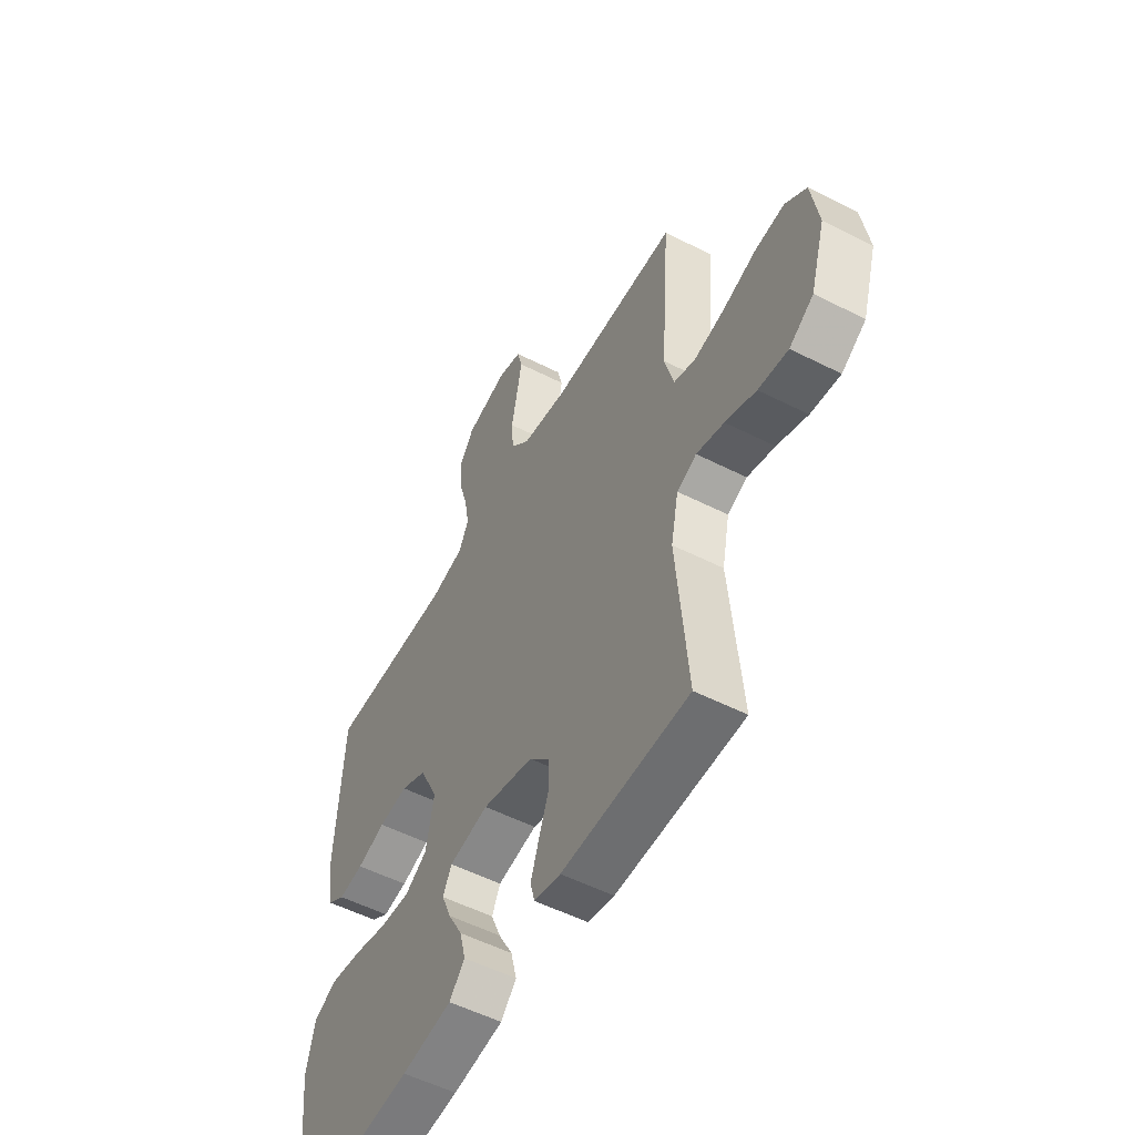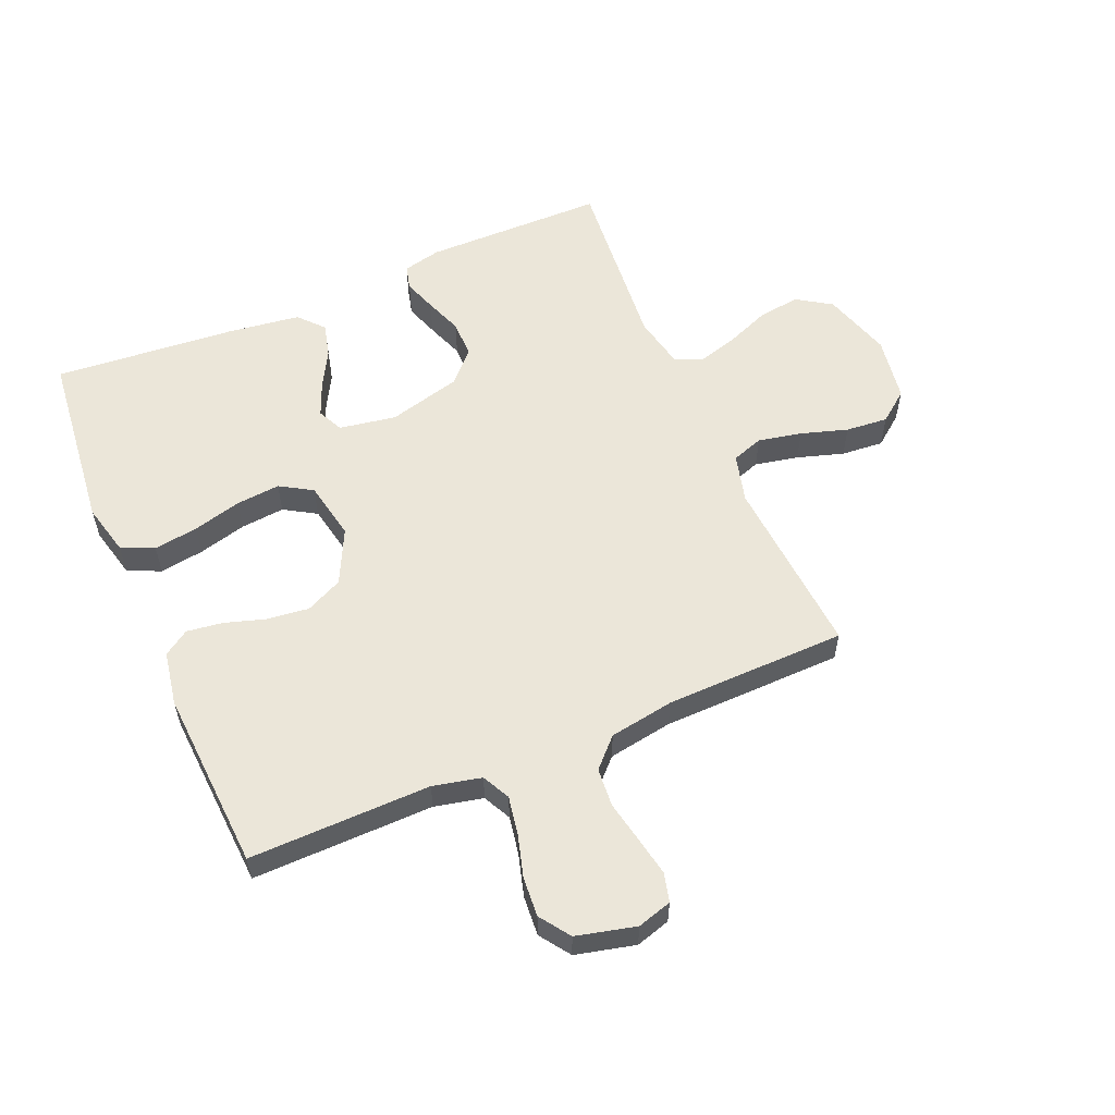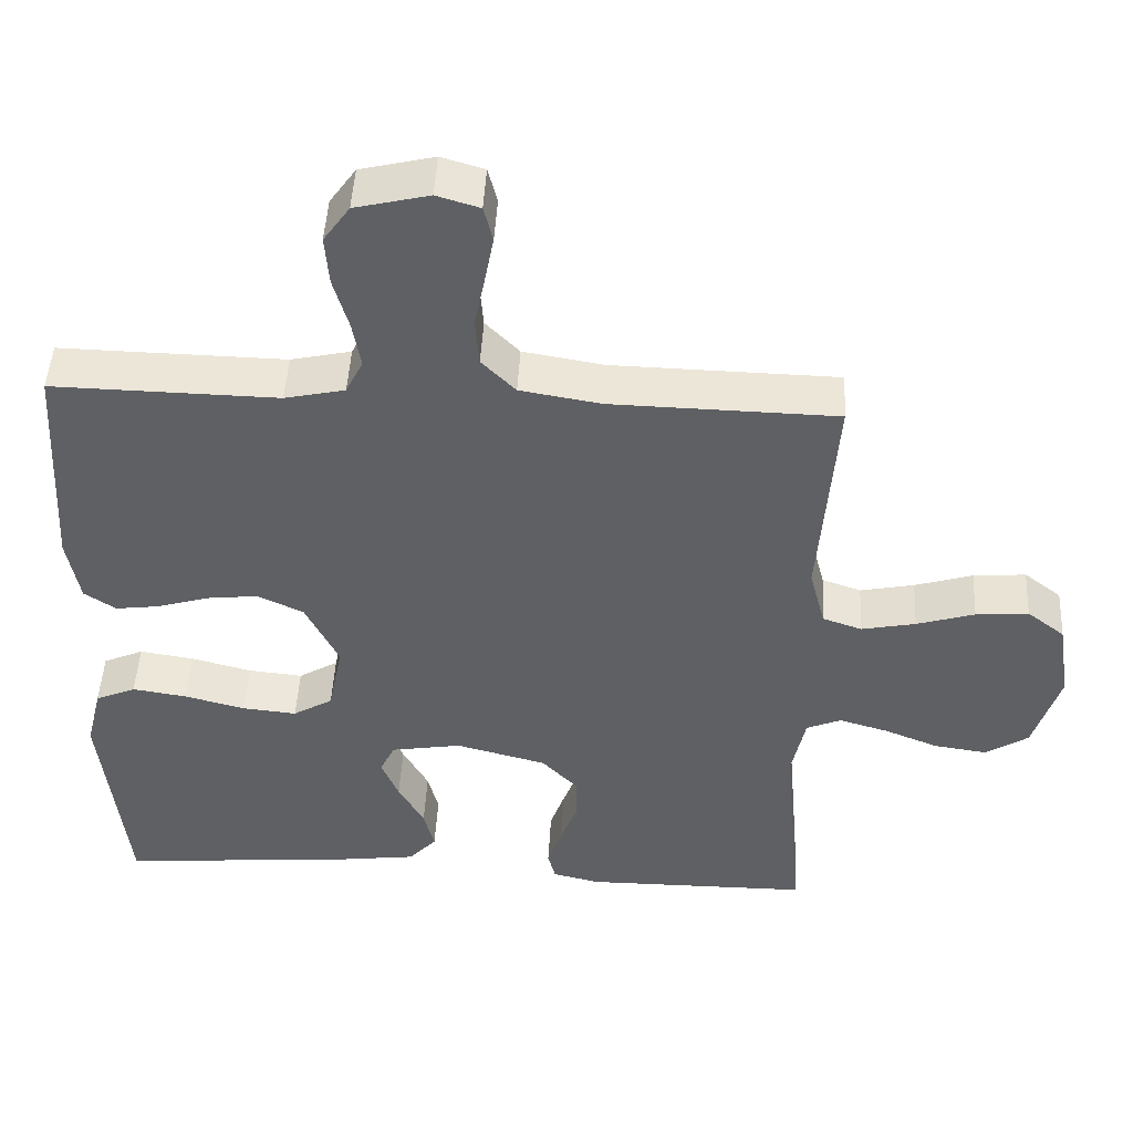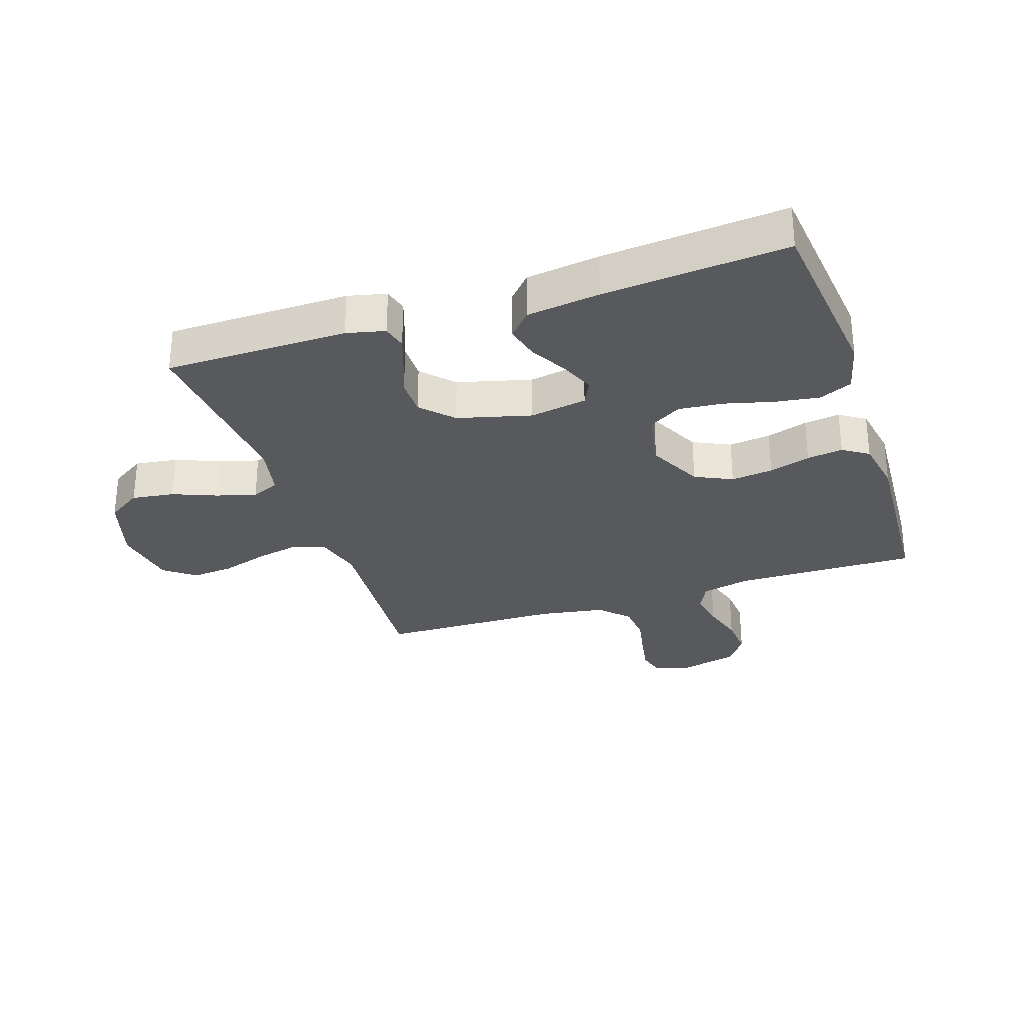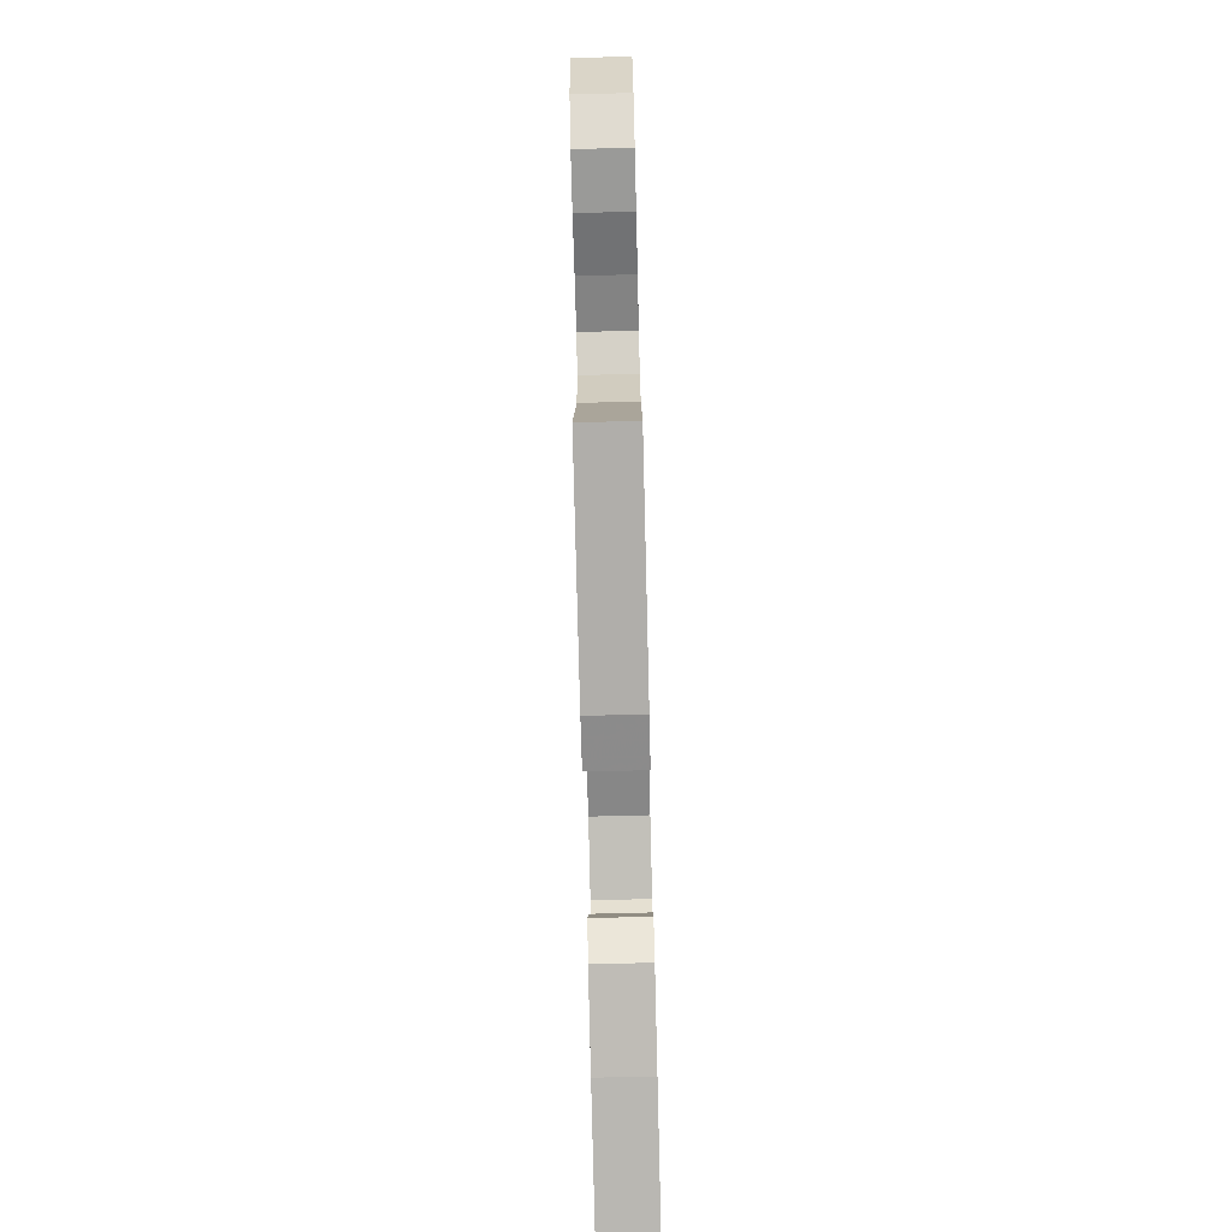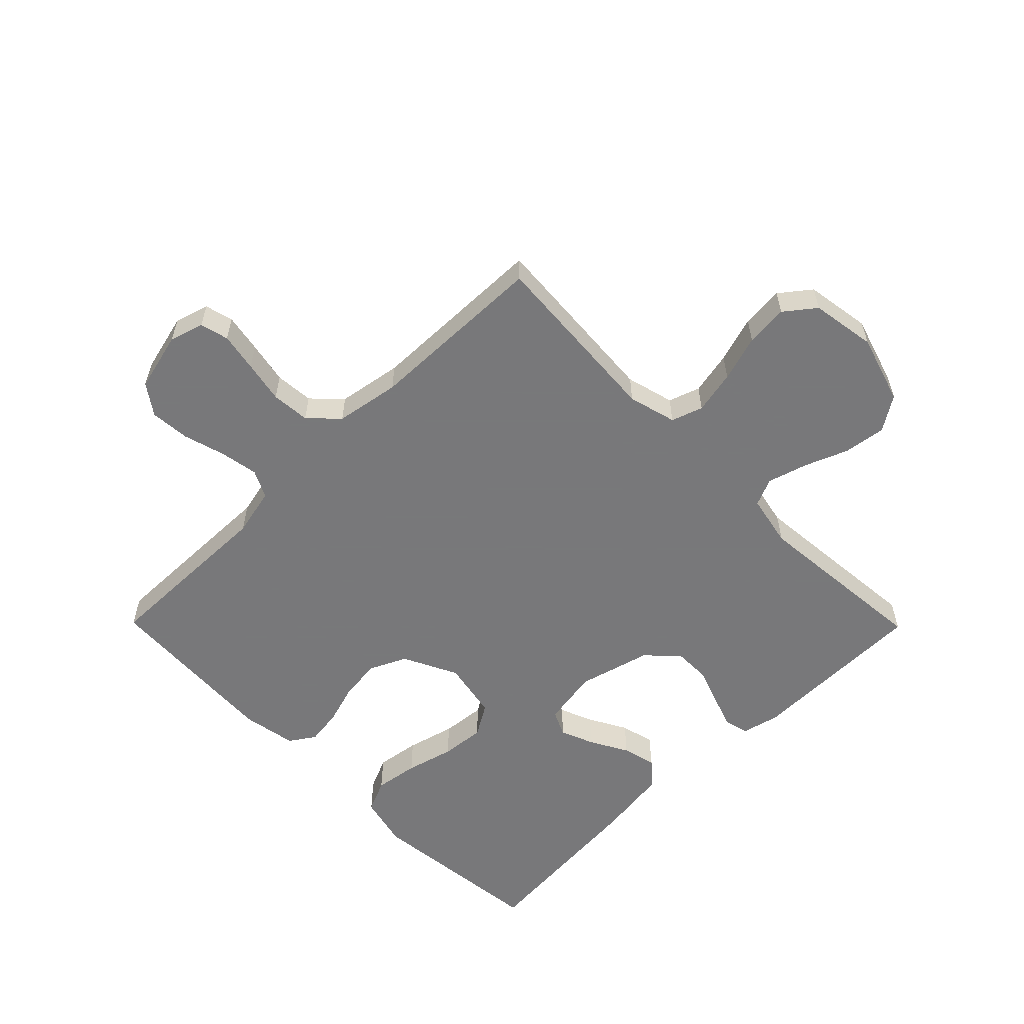
<metadata>
{"format":"obj","ext":"obj","renderer":"f3d","projection":"perspective","resolution":1024,"background":"white","views":[{"elev":-53.8,"azim":61.6,"up":"+Z"},{"elev":57.0,"azim":-23.1,"up":"+Y"},{"elev":47.7,"azim":3.1,"up":"+Z"},{"elev":-29.6,"azim":-161.5,"up":"+Y"},{"elev":-77.3,"azim":91.4,"up":"+Z"},{"elev":-57.6,"azim":44.6,"up":"+Y"}]}
</metadata>
<code>
v -0.5 0.07 0.5
v -0.2 0.07 0.495
v -0.12 0.07 0.513
v -0.097 0.07 0.559
v -0.108 0.07 0.622
v -0.128 0.07 0.692
v -0.133 0.07 0.758
v -0.098 0.07 0.808
v 0 0.07 0.832
v 0.057 0.07 0.815
v 0.069 0.07 0.768
v 0.057 0.07 0.704
v 0.043 0.07 0.634
v 0.048 0.07 0.57
v 0.093 0.07 0.524
v 0.2 0.07 0.506
v 0.5 0.07 0.5
v 0.478 0.07 0.2
v 0.499 0.07 0.12
v 0.551 0.07 0.102
v 0.623 0.07 0.117
v 0.7 0.07 0.141
v 0.77 0.07 0.147
v 0.82 0.07 0.108
v 0.837 0.07 0
v 0.802 0.07 -0.114
v 0.745 0.07 -0.151
v 0.675 0.07 -0.141
v 0.603 0.07 -0.112
v 0.538 0.07 -0.093
v 0.492 0.07 -0.113
v 0.474 0.07 -0.2
v 0.5 0.07 -0.5
v 0.2 0.07 -0.502
v 0.137 0.07 -0.487
v 0.127 0.07 -0.447
v 0.146 0.07 -0.392
v 0.169 0.07 -0.33
v 0.169 0.07 -0.269
v 0.121 0.07 -0.218
v 0 0.07 -0.186
v -0.094 0.07 -0.202
v -0.114 0.07 -0.244
v -0.091 0.07 -0.3
v -0.057 0.07 -0.362
v -0.043 0.07 -0.418
v -0.08 0.07 -0.459
v -0.2 0.07 -0.475
v -0.5 0.07 -0.5
v -0.532 0.07 -0.2
v -0.511 0.07 -0.114
v -0.457 0.07 -0.09
v -0.384 0.07 -0.101
v -0.304 0.07 -0.122
v -0.231 0.07 -0.129
v -0.178 0.07 -0.097
v -0.159 0.07 0
v -0.203 0.07 0.09
v -0.264 0.07 0.119
v -0.333 0.07 0.111
v -0.401 0.07 0.09
v -0.46 0.07 0.082
v -0.502 0.07 0.11
v -0.518 0.07 0.2
v -0.5 0 0.5
v -0.2 0 0.495
v -0.12 0 0.513
v -0.097 0 0.559
v -0.108 0 0.622
v -0.128 0 0.692
v -0.133 0 0.758
v -0.098 0 0.808
v 0 0 0.832
v 0.057 0 0.815
v 0.069 0 0.768
v 0.057 0 0.704
v 0.043 0 0.634
v 0.048 0 0.57
v 0.093 0 0.524
v 0.2 0 0.506
v 0.5 0 0.5
v 0.478 0 0.2
v 0.499 0 0.12
v 0.551 0 0.102
v 0.623 0 0.117
v 0.7 0 0.141
v 0.77 0 0.147
v 0.82 0 0.108
v 0.837 0 0
v 0.802 0 -0.114
v 0.745 0 -0.151
v 0.675 0 -0.141
v 0.603 0 -0.112
v 0.538 0 -0.093
v 0.492 0 -0.113
v 0.474 0 -0.2
v 0.5 0 -0.5
v 0.2 0 -0.502
v 0.137 0 -0.487
v 0.127 0 -0.447
v 0.146 0 -0.392
v 0.169 0 -0.33
v 0.169 0 -0.269
v 0.121 0 -0.218
v 0 0 -0.186
v -0.094 0 -0.202
v -0.114 0 -0.244
v -0.091 0 -0.3
v -0.057 0 -0.362
v -0.043 0 -0.418
v -0.08 0 -0.459
v -0.2 0 -0.475
v -0.5 0 -0.5
v -0.532 0 -0.2
v -0.511 0 -0.114
v -0.457 0 -0.09
v -0.384 0 -0.101
v -0.304 0 -0.122
v -0.231 0 -0.129
v -0.178 0 -0.097
v -0.159 0 0
v -0.203 0 0.09
v -0.264 0 0.119
v -0.333 0 0.111
v -0.401 0 0.09
v -0.46 0 0.082
v -0.502 0 0.11
v -0.518 0 0.2
f 64 1 2
f 63 64 2
f 62 63 2
f 61 62 2
f 60 61 2
f 59 60 2 3
f 58 59 3 4
f 57 58 4
f 52 53 54
f 51 52 54
f 50 51 54
f 49 50 54
f 48 49 54
f 47 48 54
f 46 47 54
f 45 46 54
f 44 45 54
f 43 44 54 55
f 42 43 55 56
f 36 37 38
f 35 36 38
f 34 35 38
f 33 34 38
f 32 33 38
f 31 32 38 39
f 27 28 29
f 26 27 29
f 25 26 29
f 24 25 29
f 23 24 29
f 22 23 29
f 21 22 29
f 20 21 29 30
f 19 20 30 31
f 16 17 18
f 31 39 40
f 19 31 40
f 18 19 40
f 16 18 40
f 15 16 40
f 11 12 13
f 10 11 13
f 9 10 13
f 8 9 13
f 7 8 13
f 6 7 13
f 5 6 13
f 4 5 13 14
f 41 42 56 57
f 40 41 57
f 15 40 57
f 14 15 57
f 4 14 57
f 66 65 128
f 66 128 127
f 66 127 126
f 66 126 125
f 66 125 124
f 67 66 124 123
f 68 67 123 122
f 68 122 121
f 118 117 116
f 118 116 115
f 118 115 114
f 118 114 113
f 118 113 112
f 118 112 111
f 118 111 110
f 118 110 109
f 118 109 108
f 119 118 108 107
f 120 119 107 106
f 102 101 100
f 102 100 99
f 102 99 98
f 102 98 97
f 102 97 96
f 103 102 96 95
f 93 92 91
f 93 91 90
f 93 90 89
f 93 89 88
f 93 88 87
f 93 87 86
f 93 86 85
f 94 93 85 84
f 95 94 84 83
f 82 81 80
f 104 103 95
f 104 95 83
f 104 83 82
f 104 82 80
f 104 80 79
f 77 76 75
f 77 75 74
f 77 74 73
f 77 73 72
f 77 72 71
f 77 71 70
f 77 70 69
f 78 77 69 68
f 121 120 106 105
f 121 105 104
f 121 104 79
f 121 79 78
f 121 78 68
f 1 65 66 2
f 2 66 67 3
f 3 67 68 4
f 4 68 69 5
f 5 69 70 6
f 6 70 71 7
f 7 71 72 8
f 8 72 73 9
f 9 73 74 10
f 10 74 75 11
f 11 75 76 12
f 12 76 77 13
f 13 77 78 14
f 14 78 79 15
f 15 79 80 16
f 16 80 81 17
f 17 81 82 18
f 18 82 83 19
f 19 83 84 20
f 20 84 85 21
f 21 85 86 22
f 22 86 87 23
f 23 87 88 24
f 24 88 89 25
f 25 89 90 26
f 26 90 91 27
f 27 91 92 28
f 28 92 93 29
f 29 93 94 30
f 30 94 95 31
f 31 95 96 32
f 32 96 97 33
f 33 97 98 34
f 34 98 99 35
f 35 99 100 36
f 36 100 101 37
f 37 101 102 38
f 38 102 103 39
f 39 103 104 40
f 40 104 105 41
f 41 105 106 42
f 42 106 107 43
f 43 107 108 44
f 44 108 109 45
f 45 109 110 46
f 46 110 111 47
f 47 111 112 48
f 48 112 113 49
f 49 113 114 50
f 50 114 115 51
f 51 115 116 52
f 52 116 117 53
f 53 117 118 54
f 54 118 119 55
f 55 119 120 56
f 56 120 121 57
f 57 121 122 58
f 58 122 123 59
f 59 123 124 60
f 60 124 125 61
f 61 125 126 62
f 62 126 127 63
f 63 127 128 64
f 64 128 65 1

</code>
